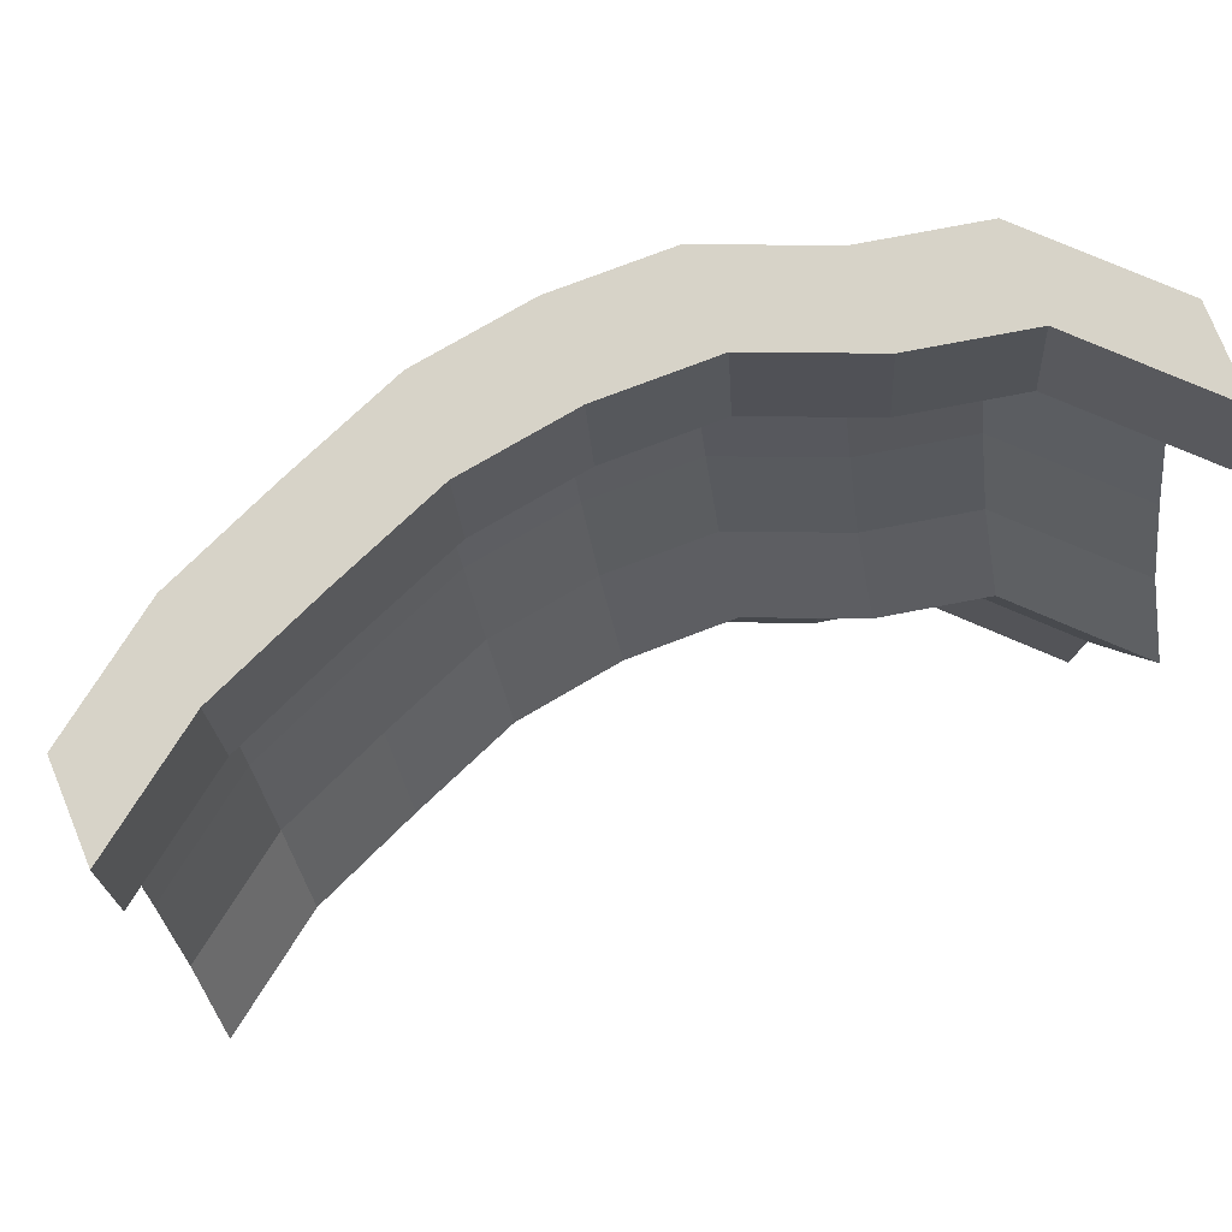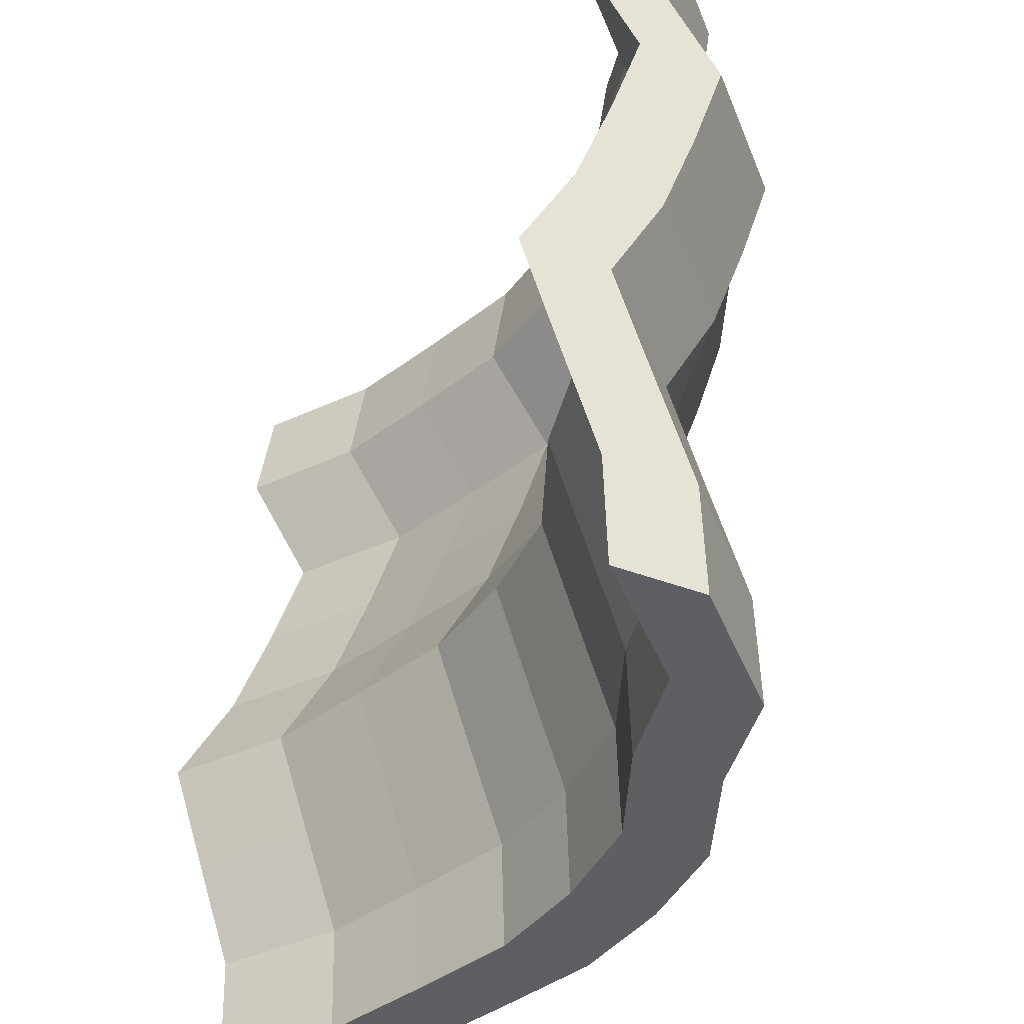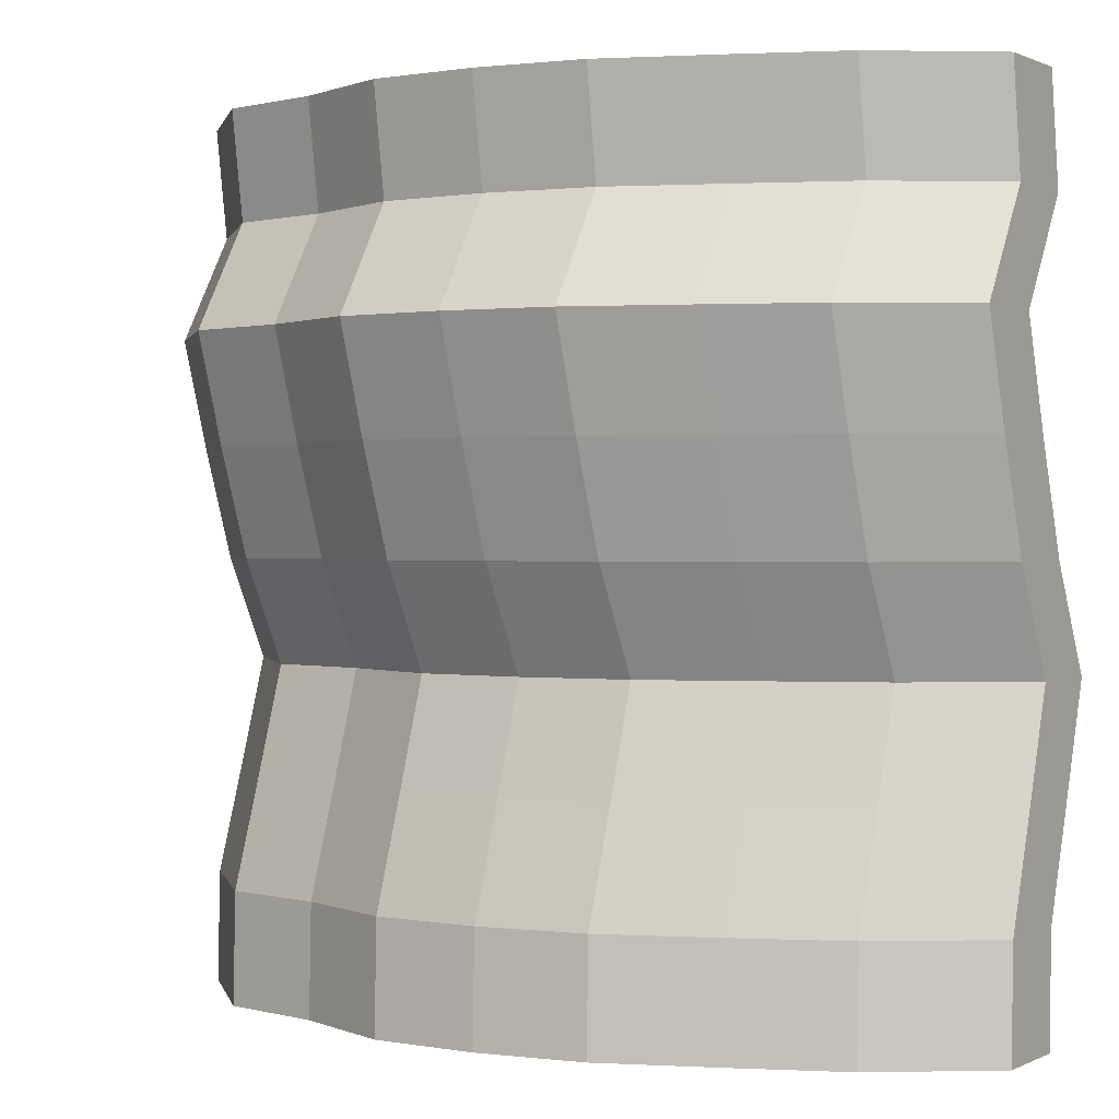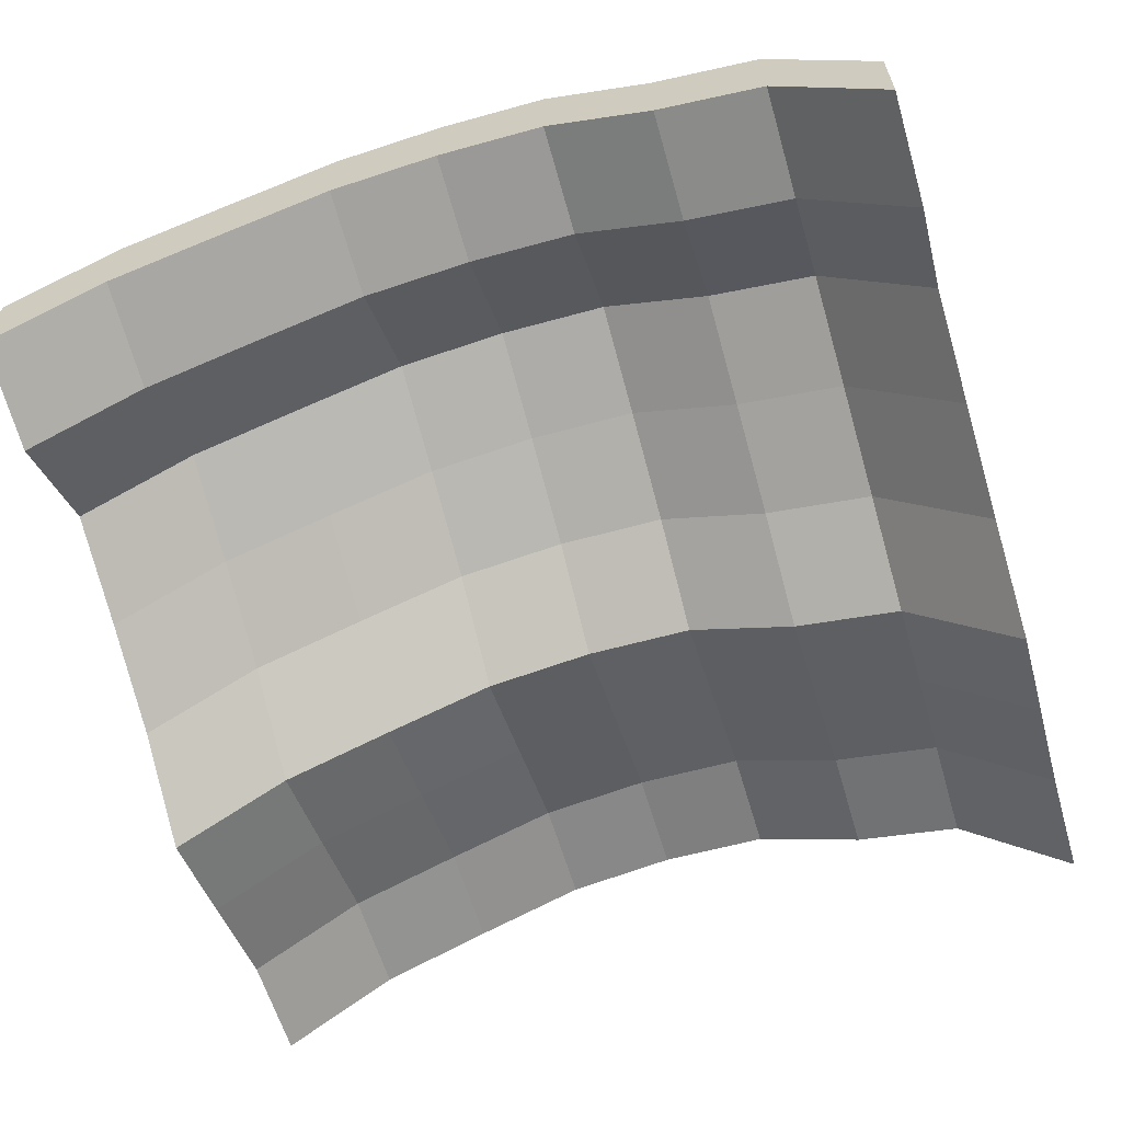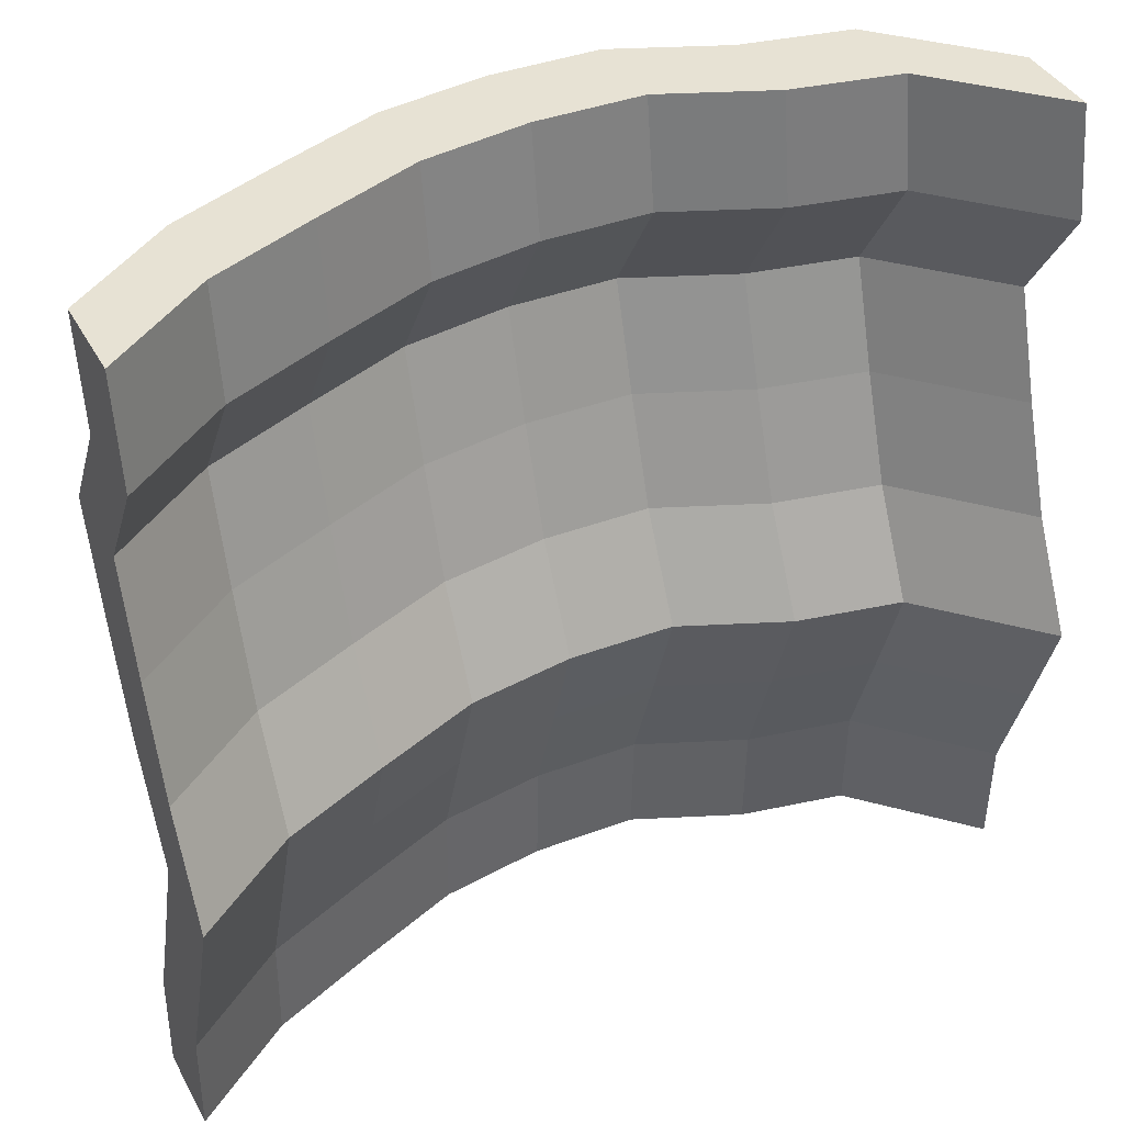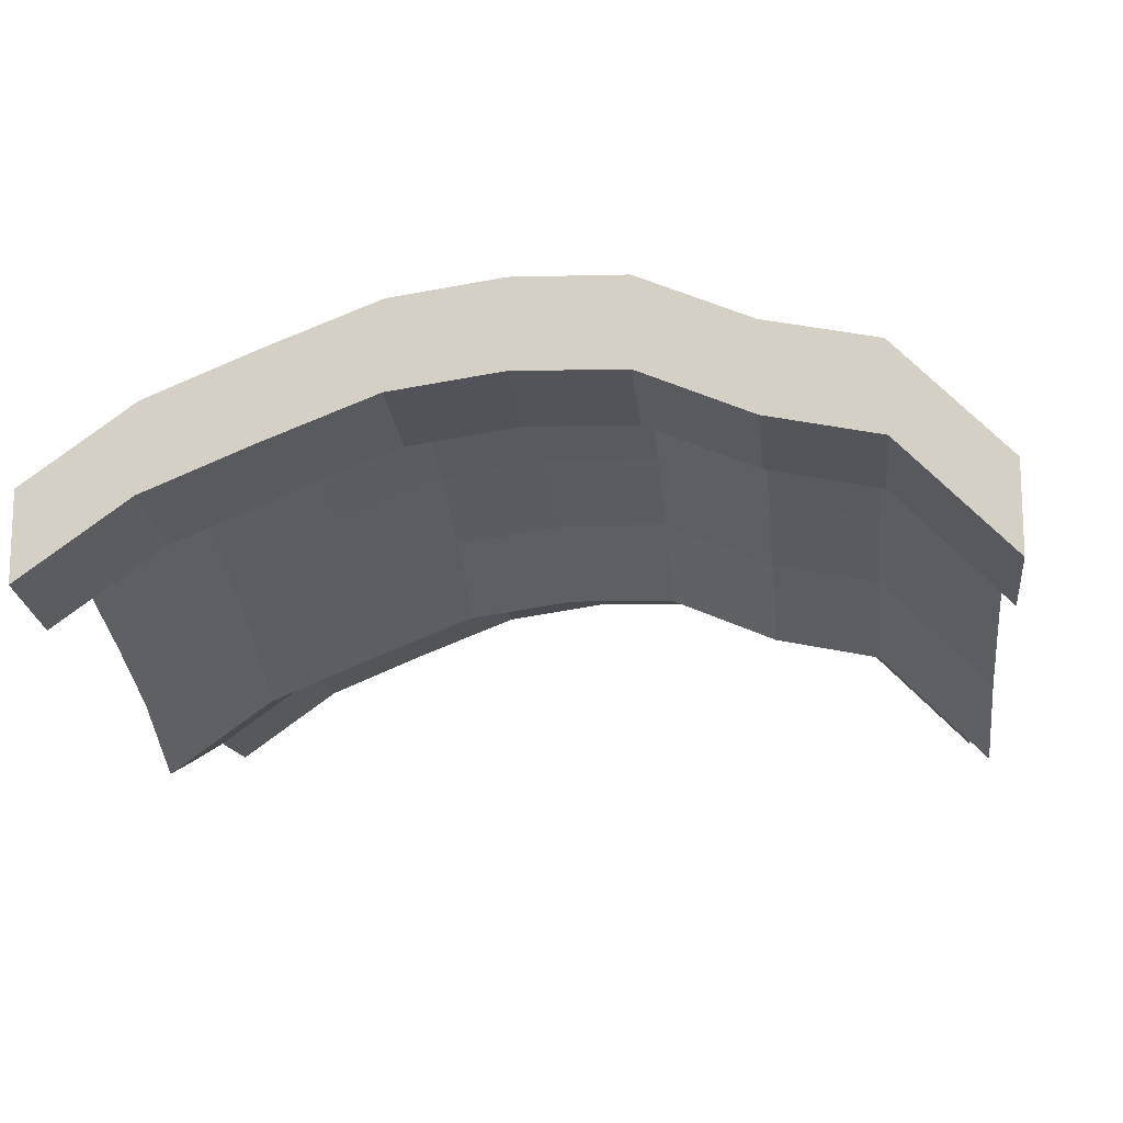
<metadata>
{"format":"obj","ext":"obj","renderer":"f3d","projection":"perspective","resolution":1024,"background":"white","views":[{"elev":77.2,"azim":-22.1,"up":"+Z"},{"elev":-40.6,"azim":65.0,"up":"+Z"},{"elev":0.7,"azim":-148.0,"up":"+Z"},{"elev":-61.8,"azim":16.2,"up":"+Y"},{"elev":39.7,"azim":-26.3,"up":"+Z"},{"elev":-14.6,"azim":6.3,"up":"+Y"}]}
</metadata>
<code>
o 立方体
v -0.4574 0.07552 0.459
v -0.4574 0.167 0.459
v -0.4574 0.07552 -0.4558
v -0.4574 0.167 -0.4558
v 0.4574 0.07552 0.459
v 0.4574 0.167 0.459
v 0.4574 0.07552 -0.4558
v 0.4574 0.167 -0.4558
v 0 0.2643 -0.4558
v 0 0.3557 -0.4558
v 0 0.2643 0.459
v 0 0.3557 0.459
v 0.2287 0.3055 -0.4558
v 0.2287 0.214 0.459
v 0.2287 0.214 -0.4558
v 0.2287 0.3055 0.459
v -0.2287 0.2038 -0.4558
v -0.2287 0.2953 0.459
v -0.2287 0.2953 -0.4558
v -0.2287 0.2038 0.459
v -0.4574 0.05392 0.001582
v -0.4574 0.1454 0.001582
v 0.4574 0.05392 0.001582
v 0.4574 0.1454 0.001582
v 0 0.3341 0.001582
v 0 0.2427 0.001582
v 0.2287 0.2839 0.001582
v 0.2287 0.1924 0.001582
v -0.2287 0.1822 0.001582
v -0.2287 0.2737 0.001582
v -0.4574 0.1295 0.2303
v 0.4574 0.221 0.2303
v 0 0.4097 0.2303
v 0 0.3182 0.2303
v 0.2287 0.3594 0.2303
v 0.2287 0.268 0.2303
v -0.2287 0.2578 0.2303
v -0.2287 0.3493 0.2303
v -0.4574 0.221 0.2303
v 0.4574 0.1295 0.2303
v -0.4574 0.1242 -0.2211
v 0.4574 0.03269 -0.2211
v -0.4574 0.03269 -0.2211
v 0.4574 0.1242 -0.2211
v 0 0.3129 -0.2211
v 0 0.2214 -0.2211
v 0.2287 0.2626 -0.2211
v 0.2287 0.1712 -0.2211
v -0.2287 0.161 -0.2211
v -0.2287 0.2525 -0.2211
v 0.1143 0.2617 -0.4558
v 0.1143 0.3531 0.459
v 0.1143 0.3531 -0.4558
v 0.1143 0.2617 0.459
v 0.1143 0.2401 0.001582
v 0.1143 0.3315 0.001582
v 0.1143 0.3156 0.2303
v 0.1143 0.4071 0.2303
v 0.1143 0.3103 -0.2211
v 0.1143 0.2188 -0.2211
v -0.1143 0.3395 -0.4558
v -0.1143 0.248 0.459
v -0.1143 0.248 -0.4558
v -0.1143 0.3395 0.459
v -0.1143 0.3179 0.001582
v -0.1143 0.2264 0.001582
v -0.1143 0.3935 0.2303
v -0.1143 0.302 0.2303
v -0.1143 0.2052 -0.2211
v -0.1143 0.2966 -0.2211
v -0.343 0.1569 -0.4558
v -0.343 0.2484 0.459
v -0.343 0.2484 -0.4558
v -0.343 0.1569 0.459
v -0.343 0.1353 0.001582
v -0.343 0.2268 0.001582
v -0.343 0.2109 0.2303
v -0.343 0.3024 0.2303
v -0.343 0.2056 -0.2211
v -0.343 0.1141 -0.2211
v 0.343 0.2825 -0.4558
v 0.343 0.1911 0.459
v 0.343 0.1911 -0.4558
v 0.343 0.2825 0.459
v 0.343 0.261 0.001582
v 0.343 0.1695 0.001582
v 0.343 0.3365 0.2303
v 0.343 0.2451 0.2303
v 0.343 0.1482 -0.2211
v 0.343 0.2397 -0.2211
v -0.4574 -0.003811 -0.1098
v 0.4574 0.08767 -0.1098
v 0 0.2764 -0.1098
v 0 0.1849 -0.1098
v 0.2287 0.2261 -0.1098
v 0.2287 0.1347 -0.1098
v -0.2287 0.1245 -0.1098
v -0.2287 0.216 -0.1098
v -0.4574 0.08767 -0.1098
v 0.4574 -0.003811 -0.1098
v 0.1143 0.2738 -0.1098
v 0.1143 0.1823 -0.1098
v -0.1143 0.1687 -0.1098
v -0.1143 0.2601 -0.1098
v -0.343 0.1691 -0.1098
v -0.343 0.07761 -0.1098
v 0.343 0.1117 -0.1098
v 0.343 0.2032 -0.1098
v -0.4574 0.1855 0.1159
v 0.4574 0.09403 0.1159
v -0.4574 0.09403 0.1159
v 0.4574 0.1855 0.1159
v 0 0.3742 0.1159
v 0 0.2828 0.1159
v 0.2287 0.324 0.1159
v 0.2287 0.2325 0.1159
v -0.2287 0.2223 0.1159
v -0.2287 0.3138 0.1159
v 0.1143 0.3717 0.1159
v 0.1143 0.2802 0.1159
v -0.1143 0.2665 0.1159
v -0.1143 0.358 0.1159
v -0.343 0.2669 0.1159
v -0.343 0.1754 0.1159
v 0.343 0.2096 0.1159
v 0.343 0.3011 0.1159
v -0.4574 0.05882 0.3446
v 0.4574 0.1503 0.3446
v 0 0.339 0.3446
v 0 0.2476 0.3446
v 0.2287 0.2888 0.3446
v 0.2287 0.1973 0.3446
v -0.2287 0.1871 0.3446
v -0.2287 0.2786 0.3446
v -0.4574 0.1503 0.3446
v 0.4574 0.05882 0.3446
v 0.1143 0.245 0.3446
v 0.1143 0.3364 0.3446
v -0.1143 0.3228 0.3446
v -0.1143 0.2313 0.3446
v -0.343 0.1402 0.3446
v -0.343 0.2317 0.3446
v 0.343 0.2658 0.3446
v 0.343 0.1744 0.3446
v -0.4574 0.1637 -0.3385
v 0.4574 0.07227 -0.3385
v -0.4574 0.07227 -0.3385
v 0.4574 0.1637 -0.3385
v 0 0.3525 -0.3385
v 0 0.261 -0.3385
v 0.2287 0.3022 -0.3385
v 0.2287 0.2107 -0.3385
v -0.2287 0.2006 -0.3385
v -0.2287 0.2921 -0.3385
v 0.1143 0.2584 -0.3385
v 0.1143 0.3499 -0.3385
v -0.1143 0.3362 -0.3385
v -0.1143 0.2447 -0.3385
v -0.343 0.1537 -0.3385
v -0.343 0.2452 -0.3385
v 0.343 0.2793 -0.3385
v 0.343 0.1878 -0.3385
f 145 3 147
f 83 8 7
f 128 5 136
f 74 2 1
f 144 5 82
f 142 2 72
f 129 52 138
f 130 62 140
f 52 11 54
f 61 9 63
f 84 14 82
f 131 84 143
f 137 14 54
f 51 13 15
f 73 17 71
f 133 74 141
f 139 18 64
f 62 18 20
f 104 30 65
f 97 75 106
f 102 28 55
f 95 85 108
f 94 66 103
f 93 56 101
f 105 22 76
f 107 23 86
f 92 23 100
f 111 22 21
f 135 31 127
f 122 38 67
f 117 77 124
f 120 36 57
f 115 87 126
f 114 68 121
f 113 58 119
f 123 39 78
f 125 40 88
f 112 40 110
f 146 44 42
f 146 89 162
f 145 79 160
f 156 45 59
f 158 46 69
f 161 47 90
f 152 60 155
f 159 49 80
f 154 70 157
f 99 43 91
f 155 46 150
f 151 59 47
f 119 35 115
f 114 57 34
f 101 27 95
f 94 55 26
f 9 53 51
f 130 54 11
f 16 54 14
f 138 16 131
f 157 45 149
f 153 69 49
f 121 37 117
f 113 67 33
f 103 29 97
f 93 65 25
f 11 64 62
f 129 64 12
f 19 63 17
f 140 20 133
f 147 80 43
f 160 50 154
f 118 78 38
f 124 31 111
f 98 76 30
f 106 21 91
f 141 1 127
f 4 71 3
f 134 72 18
f 20 72 74
f 148 90 44
f 162 48 152
f 116 88 36
f 126 32 112
f 96 86 28
f 108 24 92
f 143 6 128
f 6 82 5
f 132 82 14
f 15 81 83
f 44 108 92
f 89 96 48
f 43 106 91
f 79 98 50
f 70 93 45
f 49 103 97
f 60 94 46
f 47 101 95
f 21 99 91
f 42 92 100
f 42 107 89
f 41 105 79
f 59 93 101
f 69 94 103
f 90 95 108
f 48 102 60
f 80 97 106
f 50 104 70
f 85 112 24
f 28 125 116
f 75 111 21
f 30 123 118
f 25 122 113
f 66 117 29
f 26 120 114
f 56 115 27
f 24 110 23
f 86 110 125
f 76 109 123
f 25 119 56
f 26 121 66
f 27 126 85
f 55 116 120
f 29 124 75
f 65 118 122
f 31 109 111
f 88 132 36
f 32 143 128
f 78 134 38
f 31 141 127
f 37 140 133
f 67 129 33
f 35 138 131
f 57 130 34
f 1 135 127
f 38 139 67
f 77 133 141
f 36 137 57
f 87 131 143
f 68 130 140
f 58 129 138
f 39 142 78
f 40 144 88
f 40 128 136
f 83 152 15
f 8 161 148
f 73 154 19
f 3 159 147
f 17 158 153
f 61 149 10
f 13 156 151
f 51 150 9
f 19 157 61
f 71 153 159
f 15 155 51
f 81 151 161
f 63 150 158
f 53 149 156
f 4 160 73
f 7 162 83
f 7 148 146
f 41 147 43
f 145 4 3
f 83 81 8
f 128 6 5
f 74 72 2
f 144 136 5
f 142 135 2
f 129 12 52
f 130 11 62
f 52 12 11
f 61 10 9
f 84 16 14
f 131 16 84
f 137 132 14
f 51 53 13
f 73 19 17
f 133 20 74
f 139 134 18
f 62 64 18
f 104 98 30
f 97 29 75
f 102 96 28
f 95 27 85
f 94 26 66
f 93 25 56
f 105 99 22
f 107 100 23
f 92 24 23
f 111 109 22
f 135 39 31
f 122 118 38
f 117 37 77
f 120 116 36
f 115 35 87
f 114 34 68
f 113 33 58
f 123 109 39
f 125 110 40
f 112 32 40
f 146 148 44
f 146 42 89
f 145 41 79
f 156 149 45
f 158 150 46
f 161 151 47
f 152 48 60
f 159 153 49
f 154 50 70
f 99 41 43
f 155 60 46
f 151 156 59
f 119 58 35
f 114 120 57
f 101 56 27
f 94 102 55
f 9 10 53
f 130 137 54
f 16 52 54
f 138 52 16
f 157 70 45
f 153 158 69
f 121 68 37
f 113 122 67
f 103 66 29
f 93 104 65
f 11 12 64
f 129 139 64
f 19 61 63
f 140 62 20
f 147 159 80
f 160 79 50
f 118 123 78
f 124 77 31
f 98 105 76
f 106 75 21
f 141 74 1
f 4 73 71
f 134 142 72
f 20 18 72
f 148 161 90
f 162 89 48
f 116 125 88
f 126 87 32
f 96 107 86
f 108 85 24
f 143 84 6
f 6 84 82
f 132 144 82
f 15 13 81
f 44 90 108
f 89 107 96
f 43 80 106
f 79 105 98
f 70 104 93
f 49 69 103
f 60 102 94
f 47 59 101
f 21 22 99
f 42 44 92
f 42 100 107
f 41 99 105
f 59 45 93
f 69 46 94
f 90 47 95
f 48 96 102
f 80 49 97
f 50 98 104
f 85 126 112
f 28 86 125
f 75 124 111
f 30 76 123
f 25 65 122
f 66 121 117
f 26 55 120
f 56 119 115
f 24 112 110
f 86 23 110
f 76 22 109
f 25 113 119
f 26 114 121
f 27 115 126
f 55 28 116
f 29 117 124
f 65 30 118
f 31 39 109
f 88 144 132
f 32 87 143
f 78 142 134
f 31 77 141
f 37 68 140
f 67 139 129
f 35 58 138
f 57 137 130
f 1 2 135
f 38 134 139
f 77 37 133
f 36 132 137
f 87 35 131
f 68 34 130
f 58 33 129
f 39 135 142
f 40 136 144
f 40 32 128
f 83 162 152
f 8 81 161
f 73 160 154
f 3 71 159
f 17 63 158
f 61 157 149
f 13 53 156
f 51 155 150
f 19 154 157
f 71 17 153
f 15 152 155
f 81 13 151
f 63 9 150
f 53 10 149
f 4 145 160
f 7 146 162
f 7 8 148
f 41 145 147

</code>
